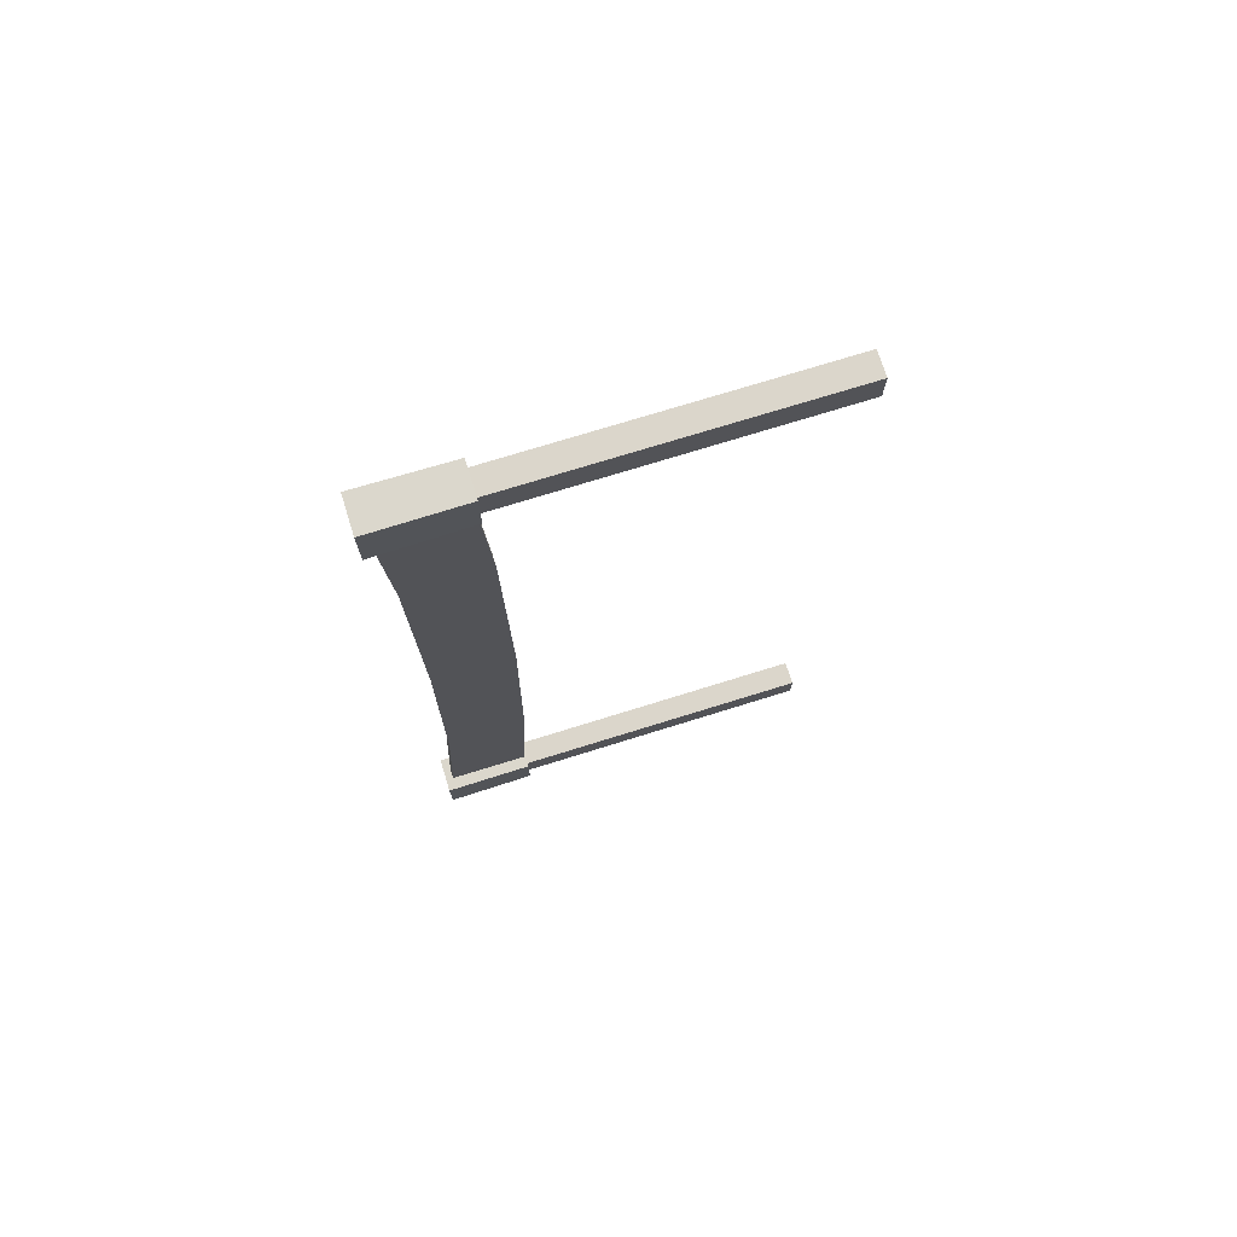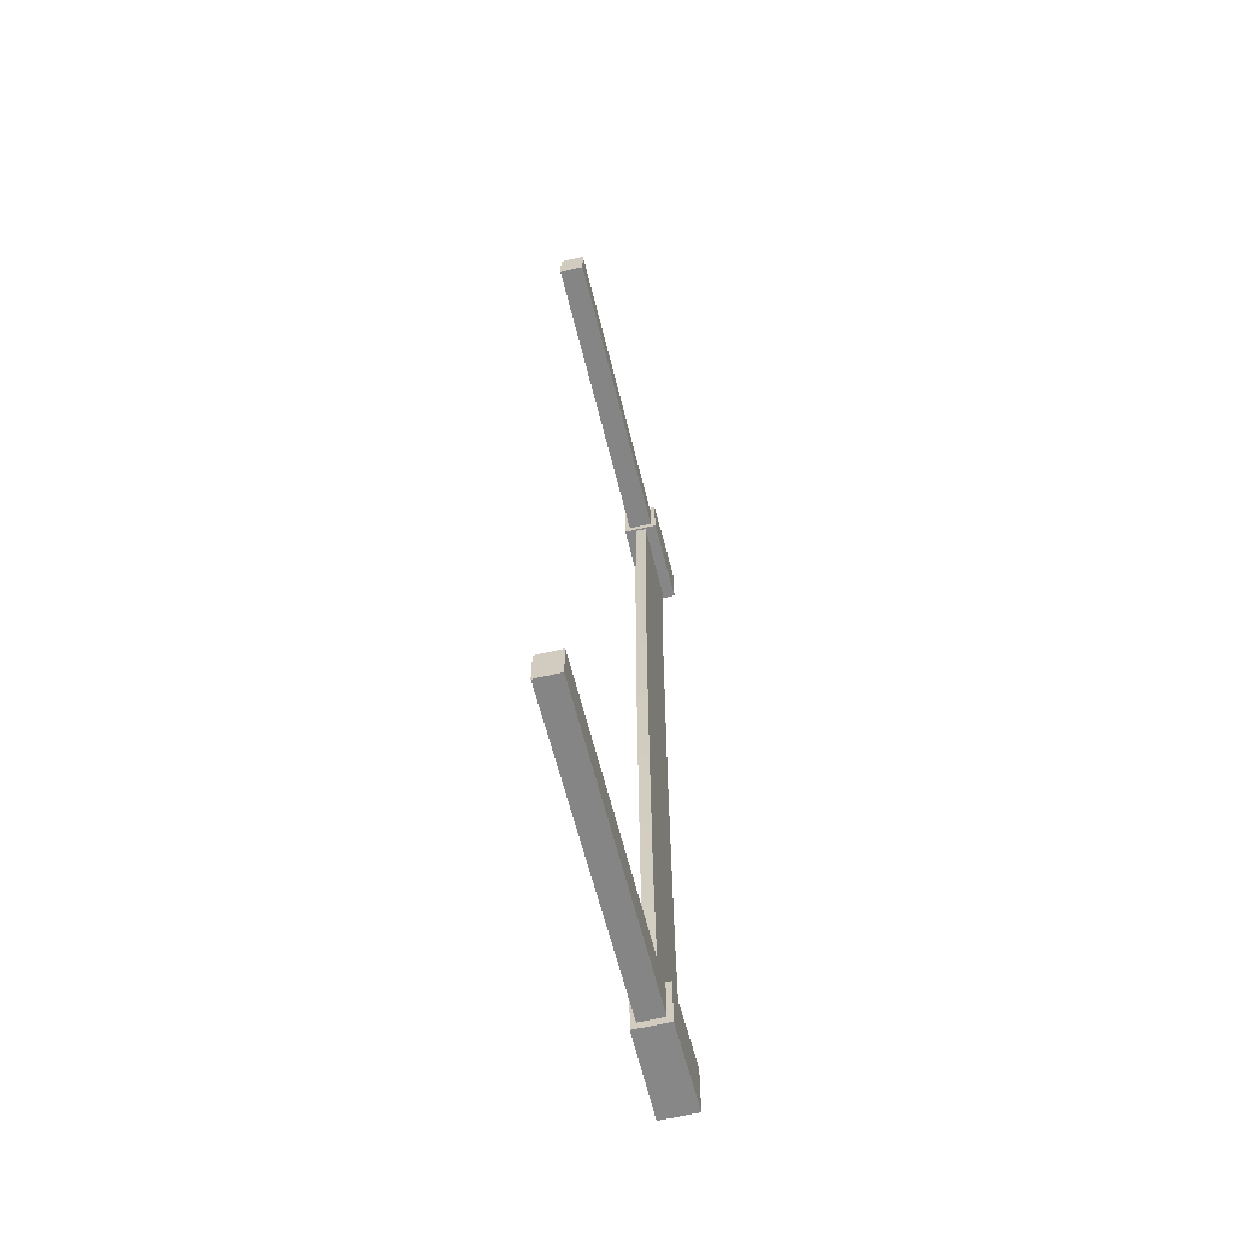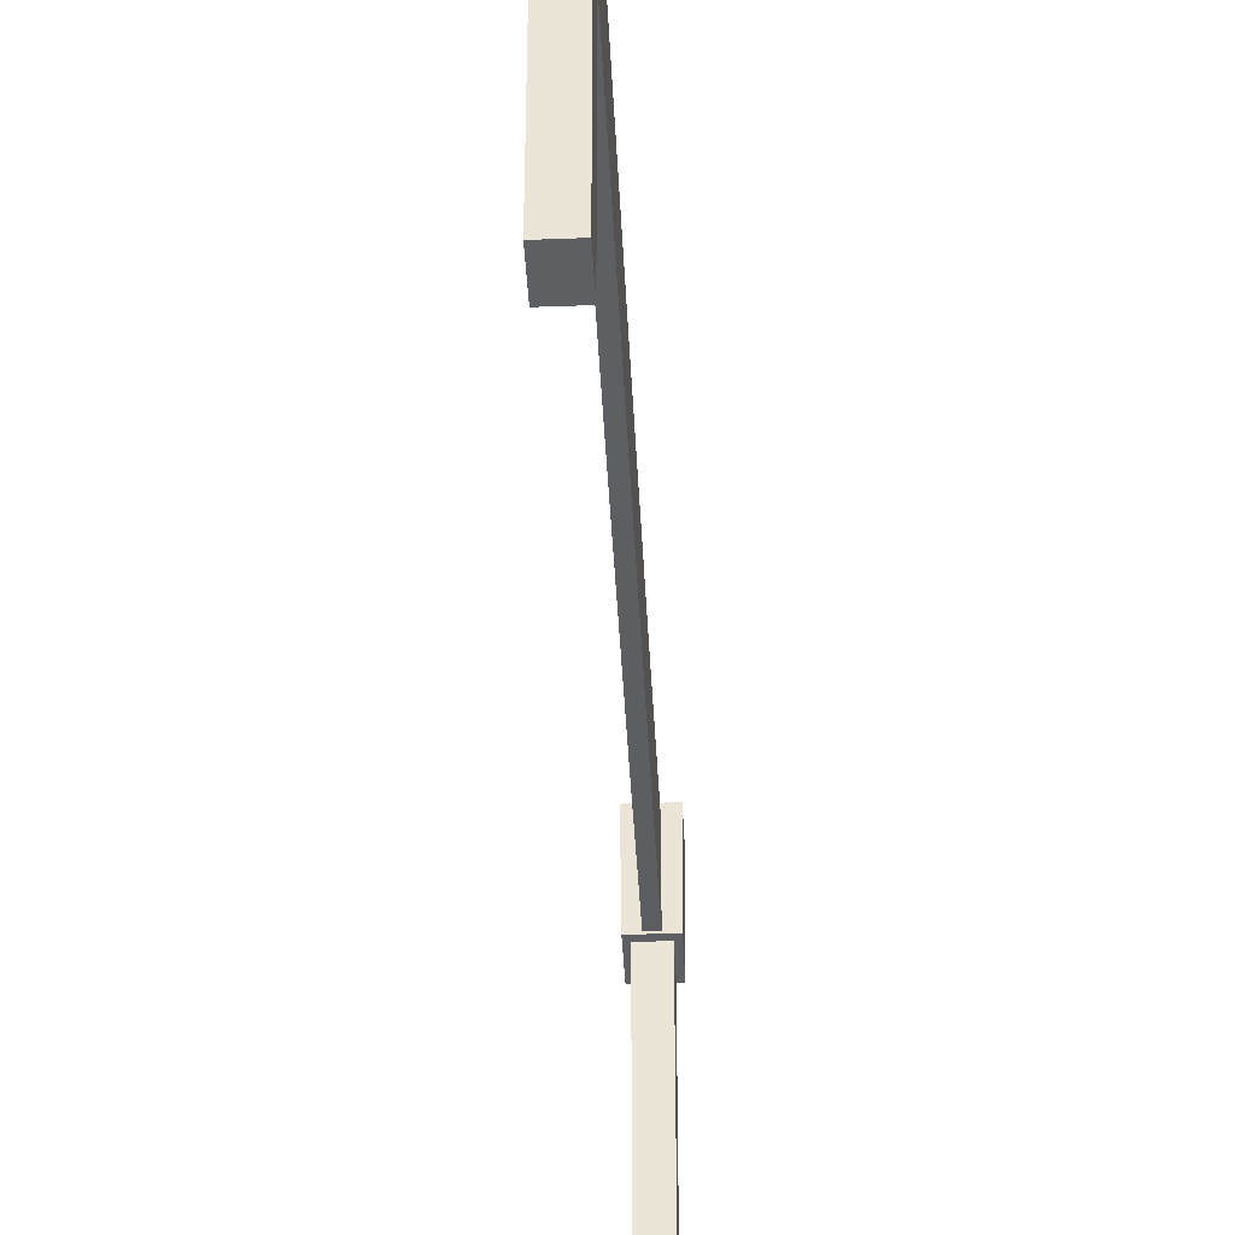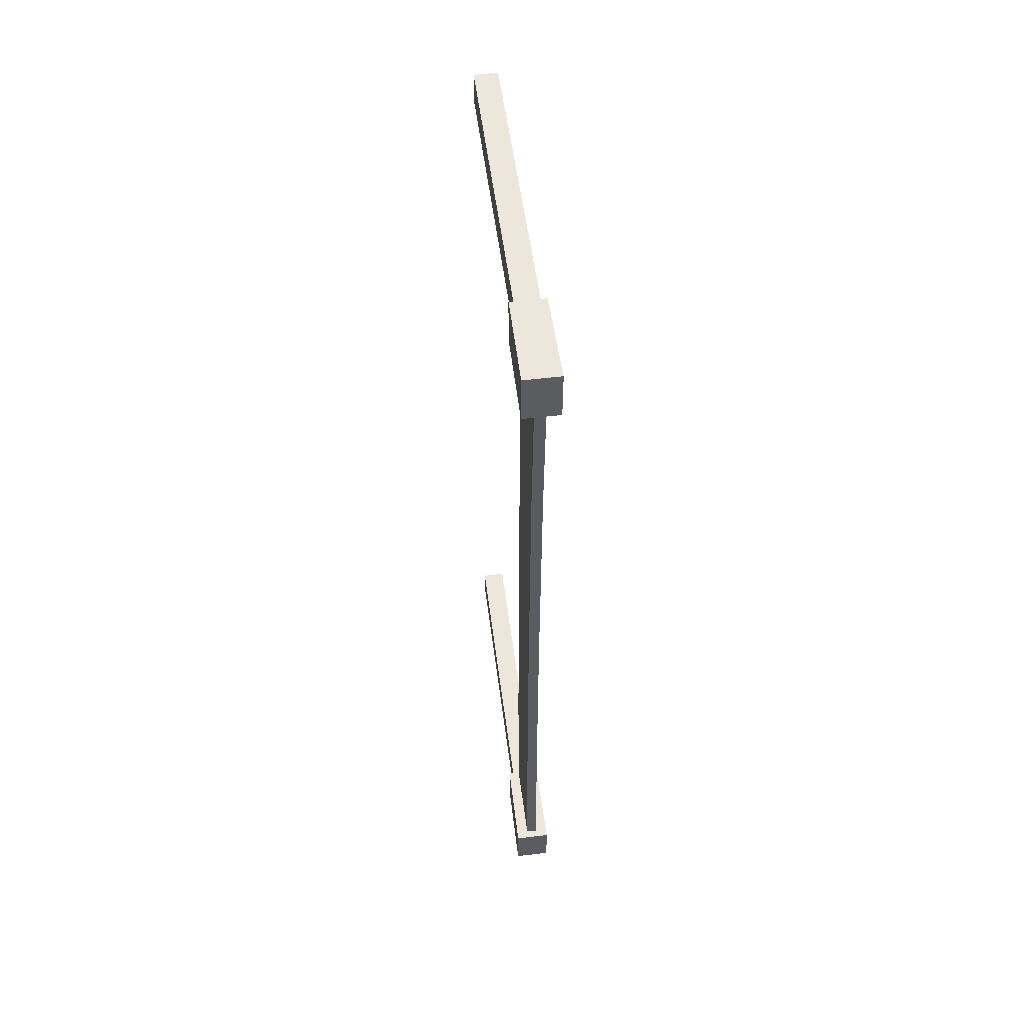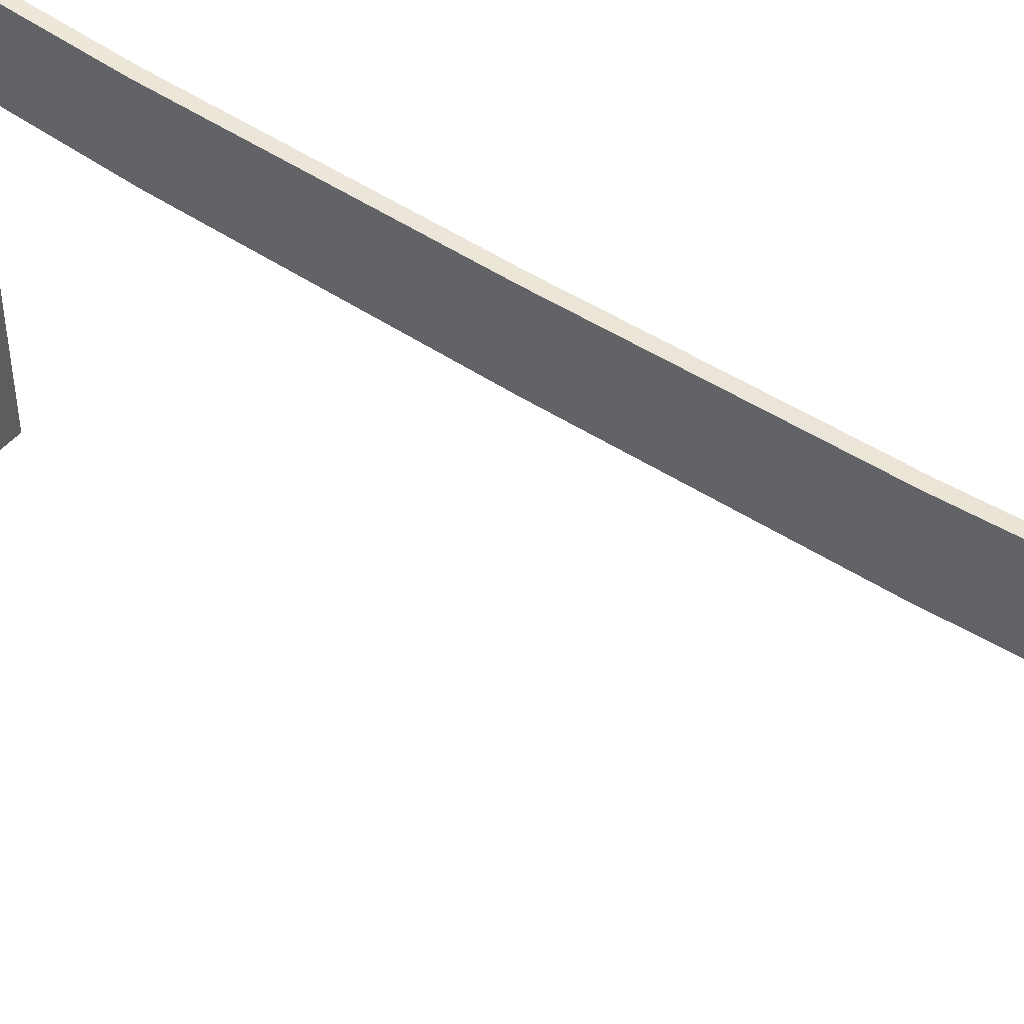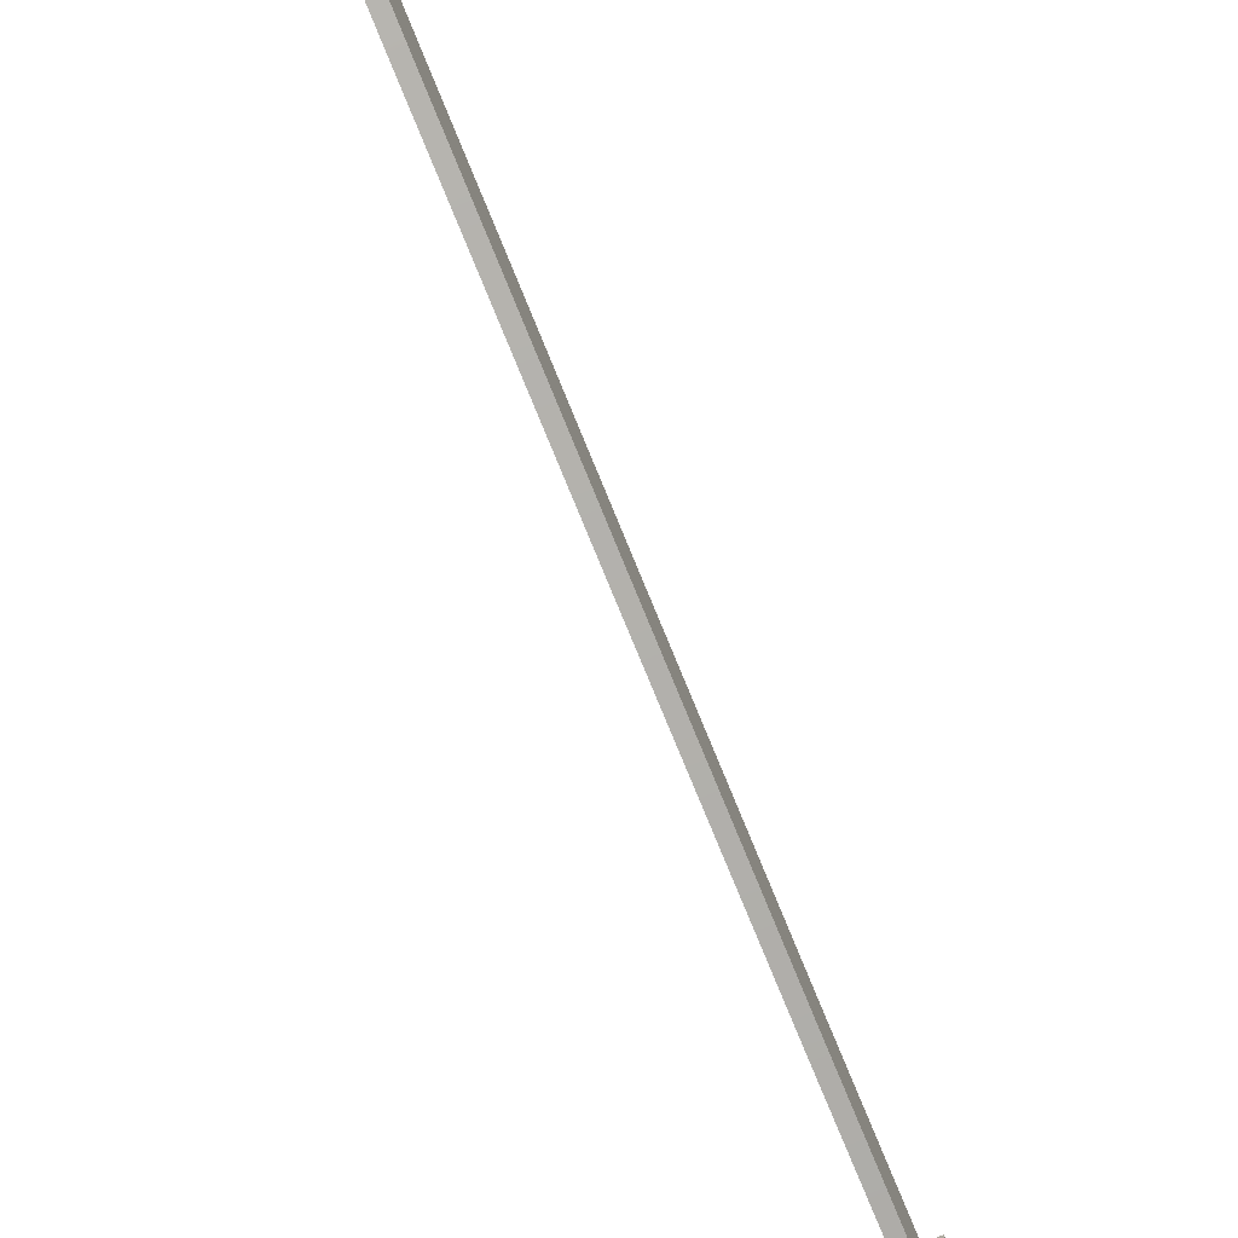
<metadata>
{"format":"obj","ext":"obj","renderer":"f3d","projection":"perspective","resolution":1024,"background":"white","views":[{"elev":73.5,"azim":-107.3,"up":"+Z"},{"elev":-61.9,"azim":13.9,"up":"+Z"},{"elev":-39.7,"azim":2.7,"up":"+Y"},{"elev":53.7,"azim":172.7,"up":"+Z"},{"elev":46.3,"azim":127.6,"up":"+Y"},{"elev":-79.1,"azim":22.4,"up":"+Y"}]}
</metadata>
<code>
o CheckpointBanner_Object_0.001
v 0.0893 5.015 -6.962
v -0.0893 5.015 -6.962
v -0.0893 6.345 -6.962
v 0.0893 6.345 -6.962
v 0.0893 6.154 -0.1296
v -0.0893 6.154 -0.1296
v -0.0893 6.204 4.334
v 0.0893 6.204 4.334
v 0.0893 6.345 6.962
v -0.0893 6.345 6.962
v -0.0893 5.015 6.962
v 0.0893 5.015 6.962
v 0.0893 4.874 4.334
v -0.0893 4.874 4.334
v -0.0893 4.824 -0.1296
v 0.0893 4.824 -0.1296
v -0.0893 6.154 -0.1296
v -0.0893 4.824 -0.1296
v -0.0893 4.874 4.334
v -0.0893 6.204 4.334
v 0.0893 6.204 4.334
v 0.0893 4.874 4.334
v 0.0893 4.824 -0.1296
v 0.0893 6.154 -0.1296
v 0.0893 6.204 -4.22
v -0.0893 6.204 -4.22
v -0.0893 6.204 -4.22
v -0.0893 4.874 -4.22
v -0.0893 4.874 -4.22
v 0.0893 4.874 -4.22
v 0.0893 4.874 -4.22
v 0.0893 6.204 -4.22
v 0.0893 5.015 6.962
v -0.0893 5.015 6.962
v -0.0893 5.015 6.962
v -0.0893 6.345 6.962
v -0.0893 6.345 6.962
v 0.0893 6.345 6.962
v 0.0893 5.015 6.962
v 0.0893 6.345 6.962
v 0.0893 6.345 -6.962
v -0.0893 6.345 -6.962
v -0.0893 5.015 -6.962
v -0.0893 6.345 -6.962
v -0.0893 5.015 -6.962
v 0.0893 5.015 -6.962
v 0.0893 5.015 -6.962
v 0.0893 6.345 -6.962
v -0.28 4.97 -7.498
v -0.28 4.97 -6.702
v -0.2929 6.458 -6.684
v -0.2929 6.458 -7.516
v -0.1965 -0.1027 -7.379
v -0.1965 -0.1027 -6.821
v -0.1965 4.97 -6.821
v -0.1965 4.97 -7.379
v -0.1965 4.97 -6.821
v 0 4.97 -6.821
v 0 4.97 -6.702
v -0.28 4.97 -6.702
v -0.1965 4.97 -7.379
v -0.1965 4.97 -6.821
v -0.28 4.97 -6.702
v -0.28 4.97 -7.498
v 1e-06 6.458 -7.516
v 0 4.97 -7.498
v -0.28 4.97 -7.498
v -0.2929 6.458 -7.516
v 1e-06 6.458 -6.684
v 1e-06 6.458 -7.516
v -0.2929 6.458 -7.516
v -0.2929 6.458 -6.684
v 0 4.97 -6.702
v 1e-06 6.458 -6.684
v -0.2929 6.458 -6.684
v -0.28 4.97 -6.702
v -0 -0.1027 -7.379
v -0 -0.1027 -6.821
v -0.1965 -0.1027 -6.821
v -0.1965 -0.1027 -7.379
v 0 4.97 -7.379
v -0 -0.1027 -7.379
v -0.1965 -0.1027 -7.379
v -0.1965 4.97 -7.379
v -0 -0.1027 -6.821
v 0 4.97 -6.821
v -0.1965 4.97 -6.821
v -0.1965 -0.1027 -6.821
v 0 4.97 -7.498
v 0 4.97 -7.379
v 0.28 4.97 -7.498
v 0.2929 6.458 -7.516
v 0.2929 6.458 -6.684
v 0.28 4.97 -6.702
v 0.1965 -0.1027 -7.379
v 0.1965 4.97 -7.379
v 0.1965 4.97 -6.821
v 0.1965 -0.1027 -6.821
v 0.1965 4.97 -6.821
v 0.28 4.97 -6.702
v 0.1965 4.97 -7.379
v 0.28 4.97 -7.498
v 0.28 4.97 -6.702
v 0.1965 4.97 -6.821
v 1e-06 6.458 -7.516
v 0.2929 6.458 -7.516
v 0.28 4.97 -7.498
v 0 4.97 -7.498
v 1e-06 6.458 -6.684
v 0.2929 6.458 -6.684
v 0.2929 6.458 -7.516
v 1e-06 6.458 -7.516
v 0 4.97 -6.702
v 0.28 4.97 -6.702
v 0.2929 6.458 -6.684
v 1e-06 6.458 -6.684
v -0 -0.1027 -7.379
v 0.1965 -0.1027 -7.379
v 0.1965 -0.1027 -6.821
v -0 -0.1027 -6.821
v 0 4.97 -7.379
v 0.1965 4.97 -7.379
v 0.1965 -0.1027 -7.379
v -0 -0.1027 -7.379
v -0 -0.1027 -6.821
v 0.1965 -0.1027 -6.821
v 0.1965 4.97 -6.821
v 0 4.97 -6.821
v -0.28 4.97 6.702
v -0.28 4.97 7.498
v -0.2929 6.458 7.516
v -0.2929 6.458 6.684
v -0.1965 -0.1027 6.821
v -0.1965 -0.1027 7.379
v -0.1965 4.97 7.379
v -0.1965 4.97 6.821
v -0.1965 4.97 7.379
v 0 4.97 7.379
v 0 4.97 7.498
v -0.28 4.97 7.498
v -0.1965 4.97 6.821
v -0.1965 4.97 7.379
v -0.28 4.97 7.498
v -0.28 4.97 6.702
v 1e-06 6.458 6.684
v 0 4.97 6.702
v -0.28 4.97 6.702
v -0.2929 6.458 6.684
v 1e-06 6.458 7.516
v 1e-06 6.458 6.684
v -0.2929 6.458 6.684
v -0.2929 6.458 7.516
v 0 4.97 7.498
v 1e-06 6.458 7.516
v -0.2929 6.458 7.516
v -0.28 4.97 7.498
v -0 -0.1027 6.821
v -0 -0.1027 7.379
v -0.1965 -0.1027 7.379
v -0.1965 -0.1027 6.821
v 0 4.97 6.821
v -0 -0.1027 6.821
v -0.1965 -0.1027 6.821
v -0.1965 4.97 6.821
v -0 -0.1027 7.379
v 0 4.97 7.379
v -0.1965 4.97 7.379
v -0.1965 -0.1027 7.379
v 0 4.97 6.702
v 0 4.97 6.821
v 0.28 4.97 6.702
v 0.2929 6.458 6.684
v 0.2929 6.458 7.516
v 0.28 4.97 7.498
v 0.1965 -0.1027 6.821
v 0.1965 4.97 6.821
v 0.1965 4.97 7.379
v 0.1965 -0.1027 7.379
v 0.1965 4.97 7.379
v 0.28 4.97 7.498
v 0.1965 4.97 6.821
v 0.28 4.97 6.702
v 0.28 4.97 7.498
v 0.1965 4.97 7.379
v 1e-06 6.458 6.684
v 0.2929 6.458 6.684
v 0.28 4.97 6.702
v 0 4.97 6.702
v 1e-06 6.458 7.516
v 0.2929 6.458 7.516
v 0.2929 6.458 6.684
v 1e-06 6.458 6.684
v 0 4.97 7.498
v 0.28 4.97 7.498
v 0.2929 6.458 7.516
v 1e-06 6.458 7.516
v -0 -0.1027 6.821
v 0.1965 -0.1027 6.821
v 0.1965 -0.1027 7.379
v -0 -0.1027 7.379
v 0 4.97 6.821
v 0.1965 4.97 6.821
v 0.1965 -0.1027 6.821
v -0 -0.1027 6.821
v -0 -0.1027 7.379
v 0.1965 -0.1027 7.379
v 0.1965 4.97 7.379
v 0 4.97 7.379
f 1 2 3
f 1 3 4
f 9 10 11
f 9 11 12
f 17 18 19
f 17 19 20
f 21 22 23
f 21 23 24
f 27 28 18
f 27 18 17
f 24 23 31
f 24 31 32
f 20 19 35
f 20 35 36
f 39 22 21
f 39 21 40
f 43 28 27
f 43 27 44
f 32 31 47
f 32 47 48
f 5 6 7
f 5 7 8
f 13 14 15
f 13 15 16
f 25 26 6
f 25 6 5
f 16 15 29
f 16 29 30
f 33 34 14
f 33 14 13
f 8 7 37
f 8 37 38
f 41 42 26
f 41 26 25
f 30 29 45
f 30 45 46
f 49 50 51
f 49 51 52
f 53 54 55
f 53 55 56
f 57 58 59
f 57 59 60
f 61 62 63
f 61 63 64
f 65 66 67
f 65 67 68
f 69 70 71
f 69 71 72
f 73 74 75
f 73 75 76
f 77 78 79
f 77 79 80
f 81 82 83
f 81 83 84
f 85 86 87
f 85 87 88
f 89 90 61
f 89 61 64
f 91 92 93
f 91 93 94
f 95 96 97
f 95 97 98
f 99 100 59
f 99 59 58
f 101 102 103
f 101 103 104
f 105 106 107
f 105 107 108
f 109 110 111
f 109 111 112
f 113 114 115
f 113 115 116
f 117 118 119
f 117 119 120
f 121 122 123
f 121 123 124
f 125 126 127
f 125 127 128
f 89 102 101
f 89 101 90
f 129 130 131
f 129 131 132
f 133 134 135
f 133 135 136
f 137 138 139
f 137 139 140
f 141 142 143
f 141 143 144
f 145 146 147
f 145 147 148
f 149 150 151
f 149 151 152
f 153 154 155
f 153 155 156
f 157 158 159
f 157 159 160
f 161 162 163
f 161 163 164
f 165 166 167
f 165 167 168
f 169 170 141
f 169 141 144
f 171 172 173
f 171 173 174
f 175 176 177
f 175 177 178
f 179 180 139
f 179 139 138
f 181 182 183
f 181 183 184
f 185 186 187
f 185 187 188
f 189 190 191
f 189 191 192
f 193 194 195
f 193 195 196
f 197 198 199
f 197 199 200
f 201 202 203
f 201 203 204
f 205 206 207
f 205 207 208
f 169 182 181
f 169 181 170

</code>
